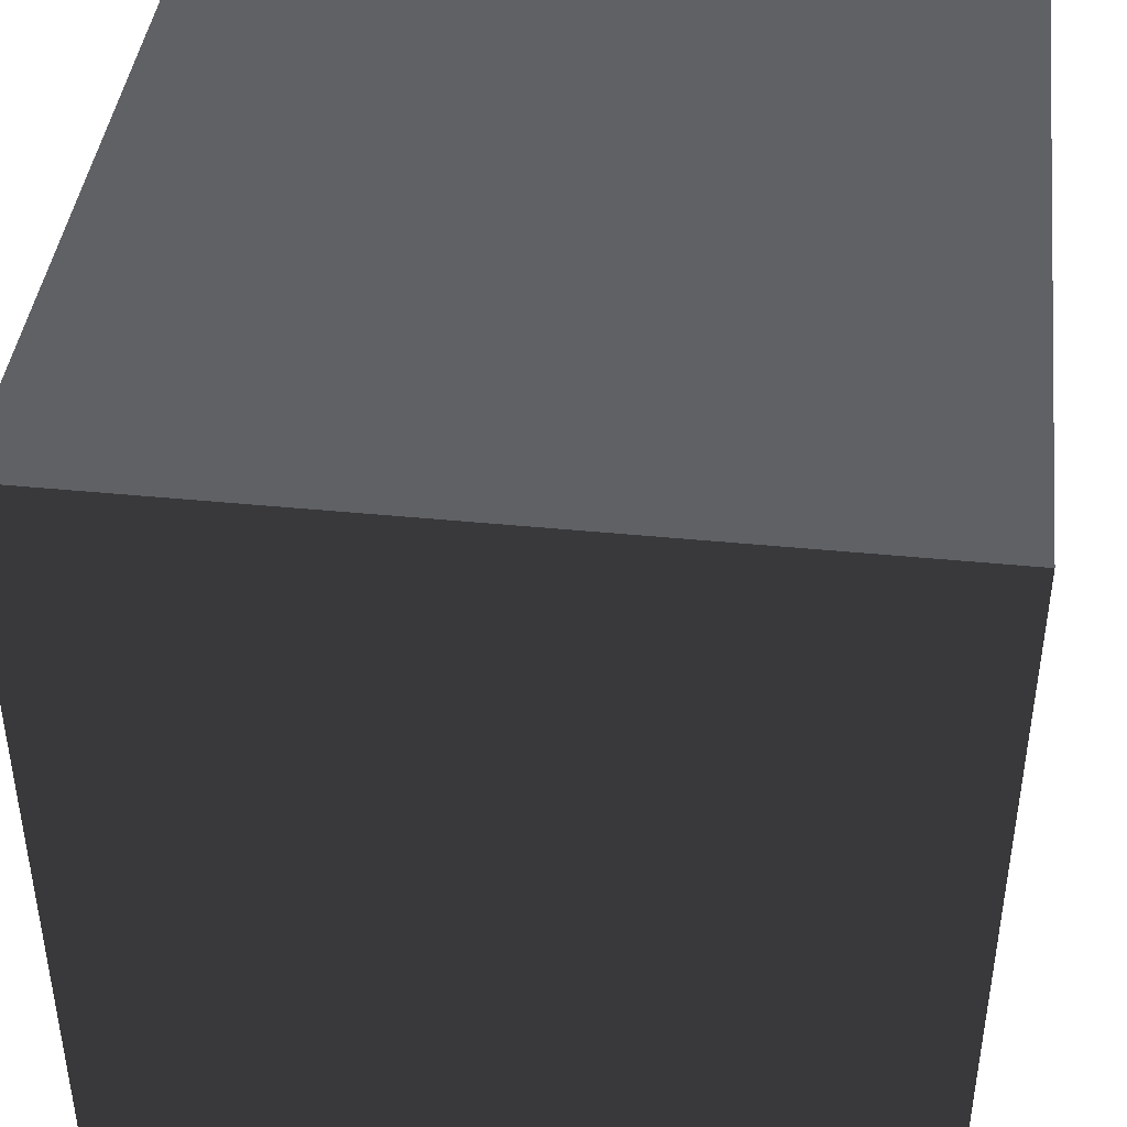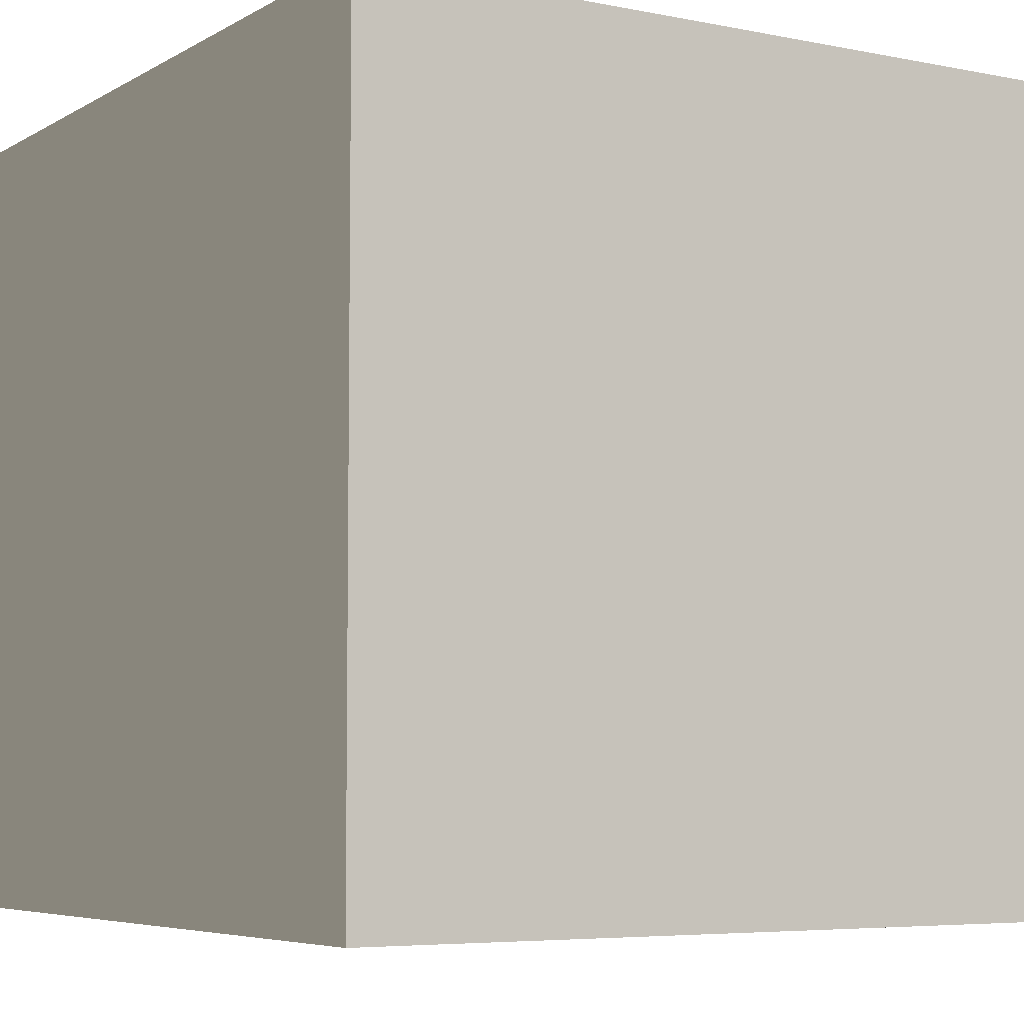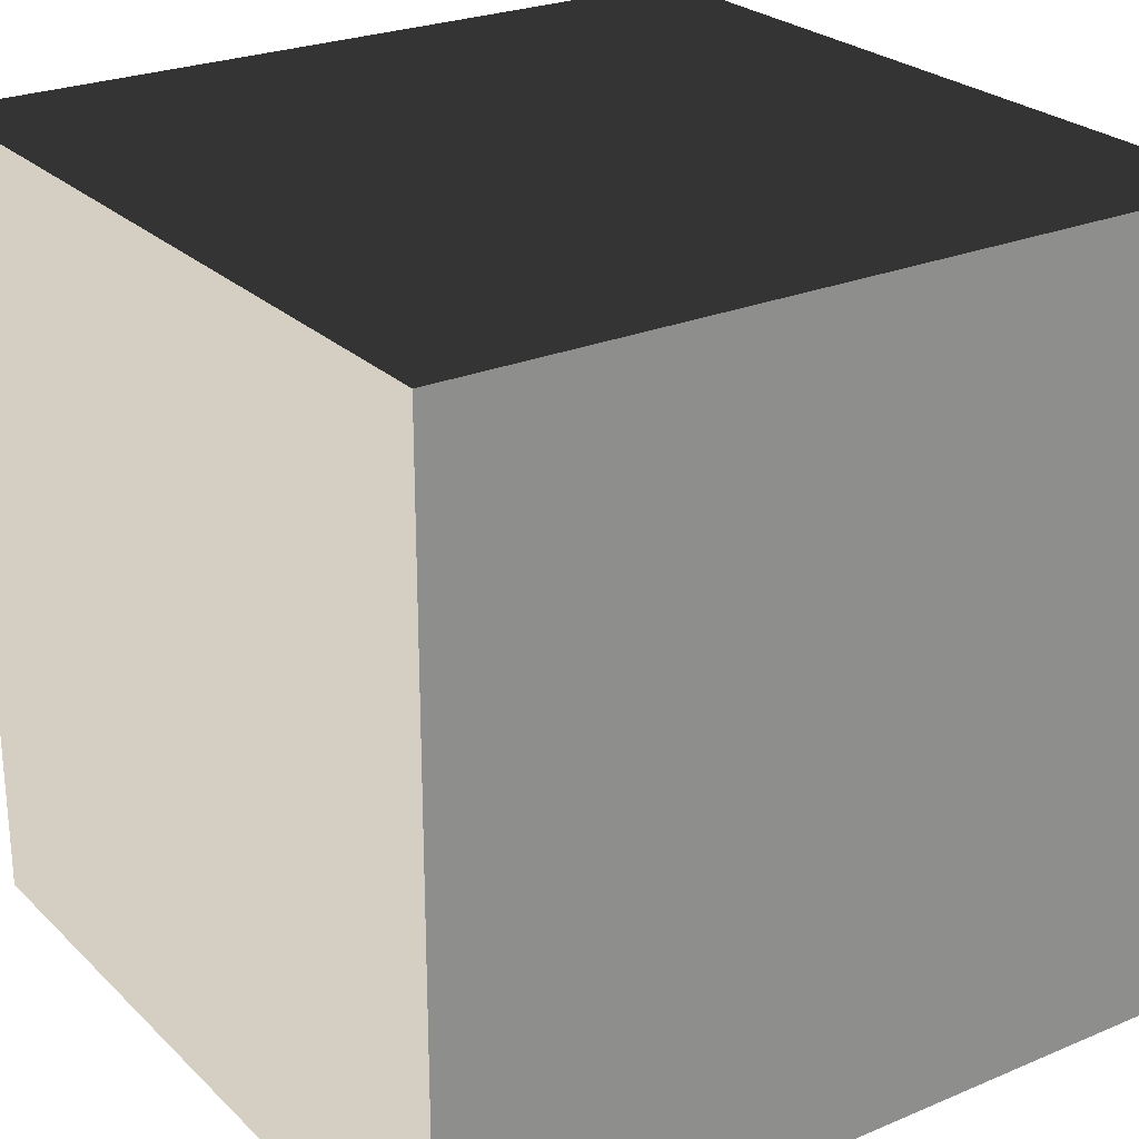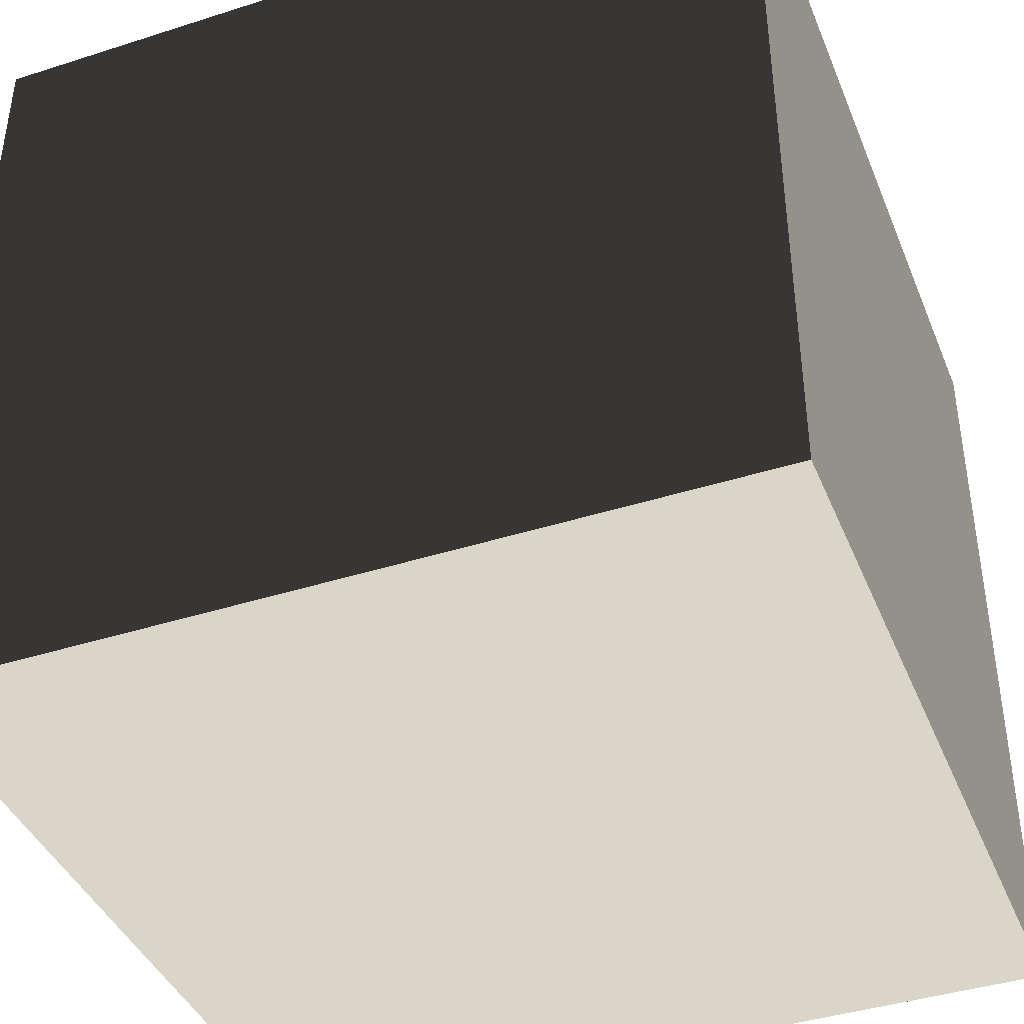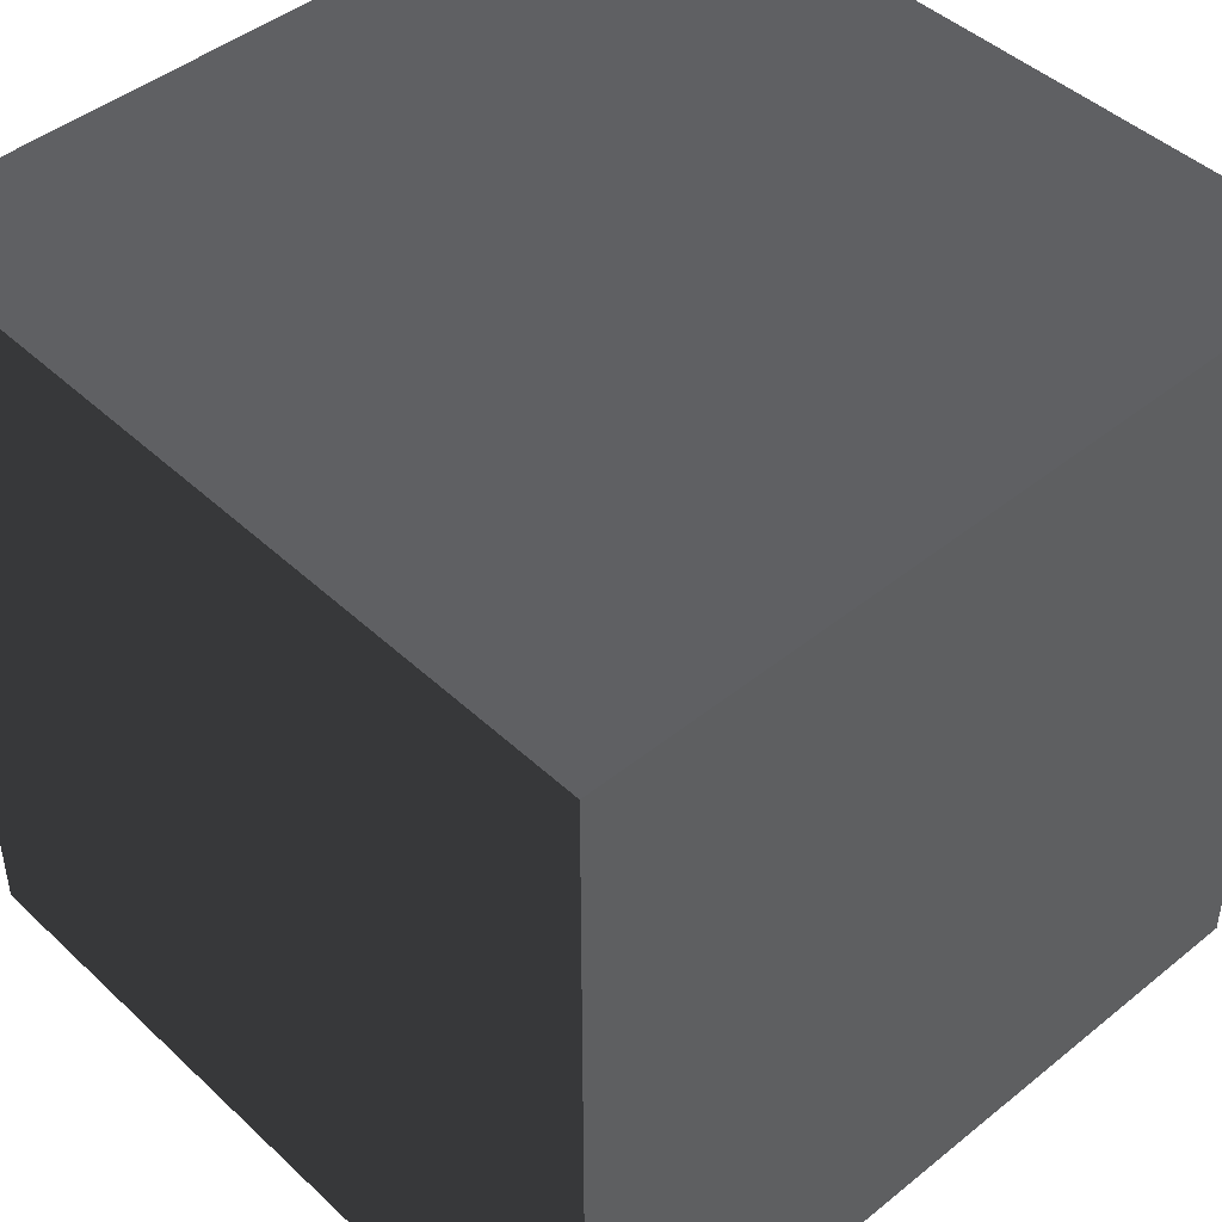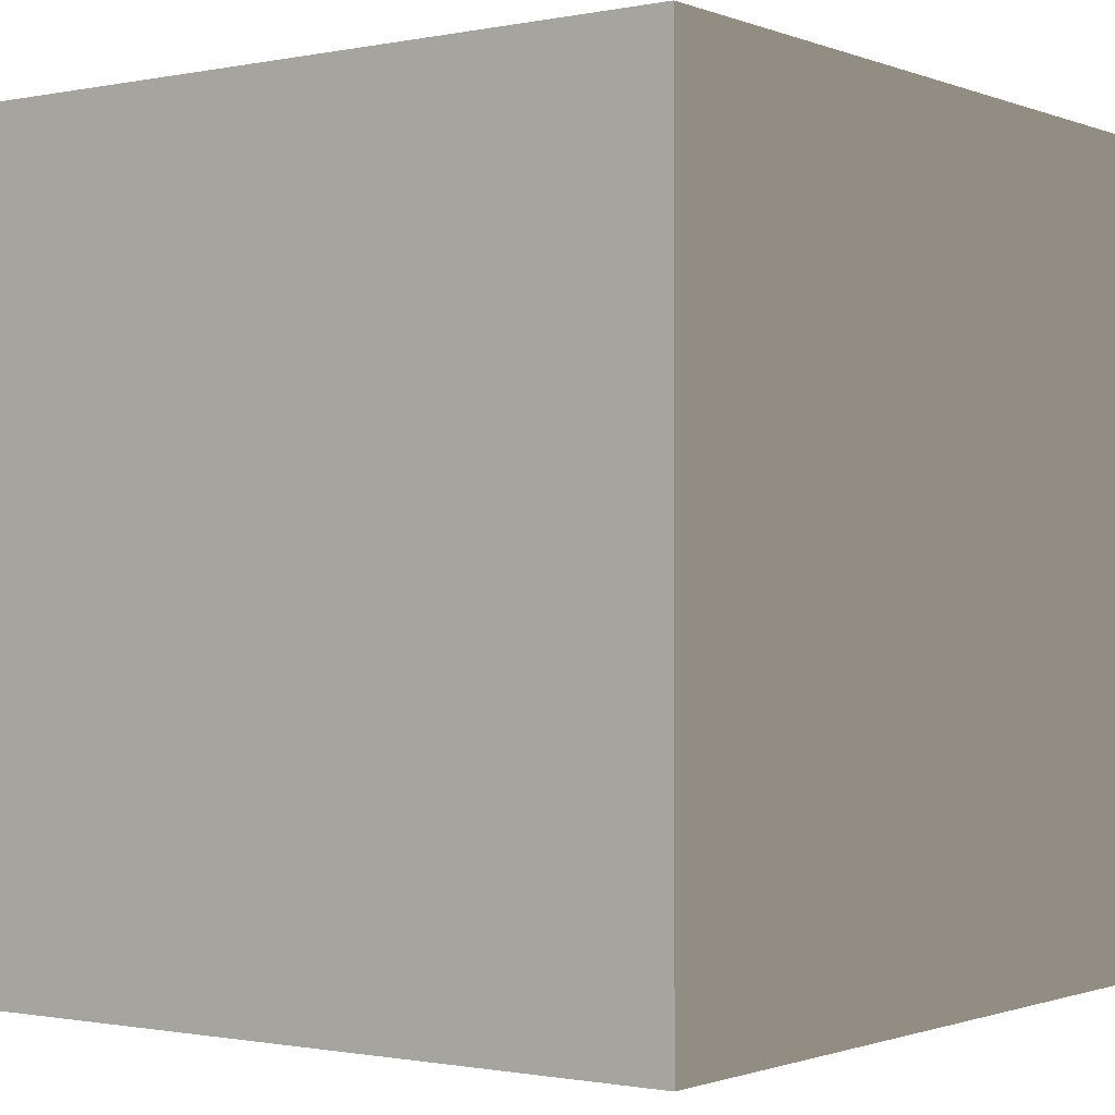
<metadata>
{"format":"obj","ext":"obj","renderer":"f3d","projection":"perspective","resolution":1024,"background":"white","views":[{"elev":42.3,"azim":6.8,"up":"+Y"},{"elev":-5.7,"azim":-121.6,"up":"+Y"},{"elev":25.4,"azim":-124.1,"up":"+Z"},{"elev":-41.2,"azim":-158.8,"up":"+Y"},{"elev":45.2,"azim":47.0,"up":"+Z"},{"elev":-1.0,"azim":126.3,"up":"+Y"}]}
</metadata>
<code>
o obj1
v -66 -82.26 1266
v -17.71 -82.26 1266
v -17.71 -82.26 1217
v -66 -82.26 1217
v -66 -33.97 1217
v -17.71 -82.26 1217
v -17.71 -33.97 1217
v -17.71 -33.97 1217
v -17.71 -82.26 1217
v -17.71 -82.26 1266
v -17.71 -33.97 1266
v -17.71 -33.97 1266
v -66 -33.97 1266
v -17.71 -33.97 1217
f 1 2 3
f 1 3 4
f 5 4 6
f 5 6 7
f 8 9 10
f 8 10 11
f 12 13 5
f 12 5 14
f 13 1 4
f 13 4 5
f 11 10 1
f 11 1 13

</code>
